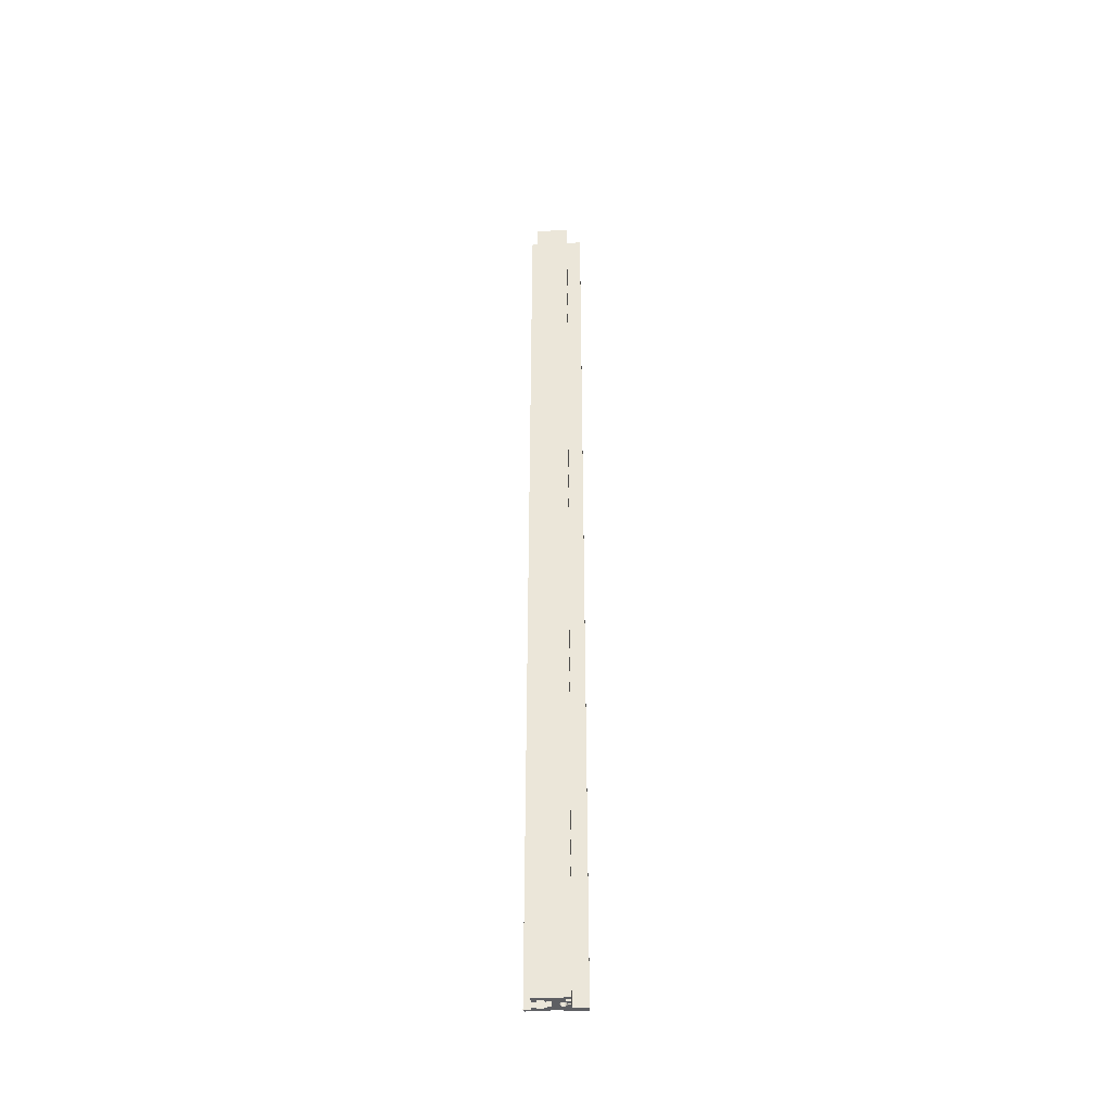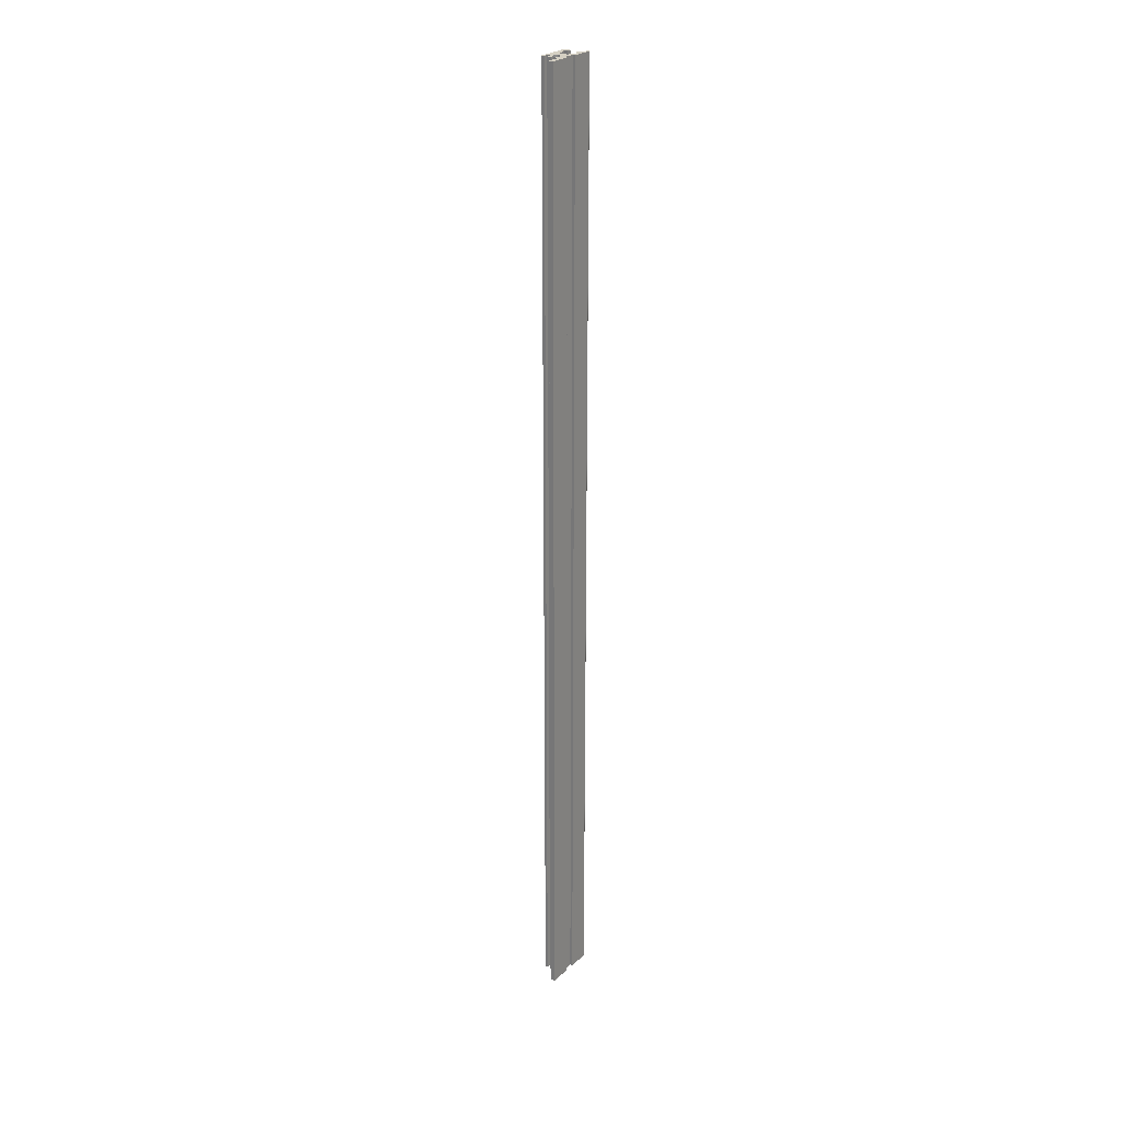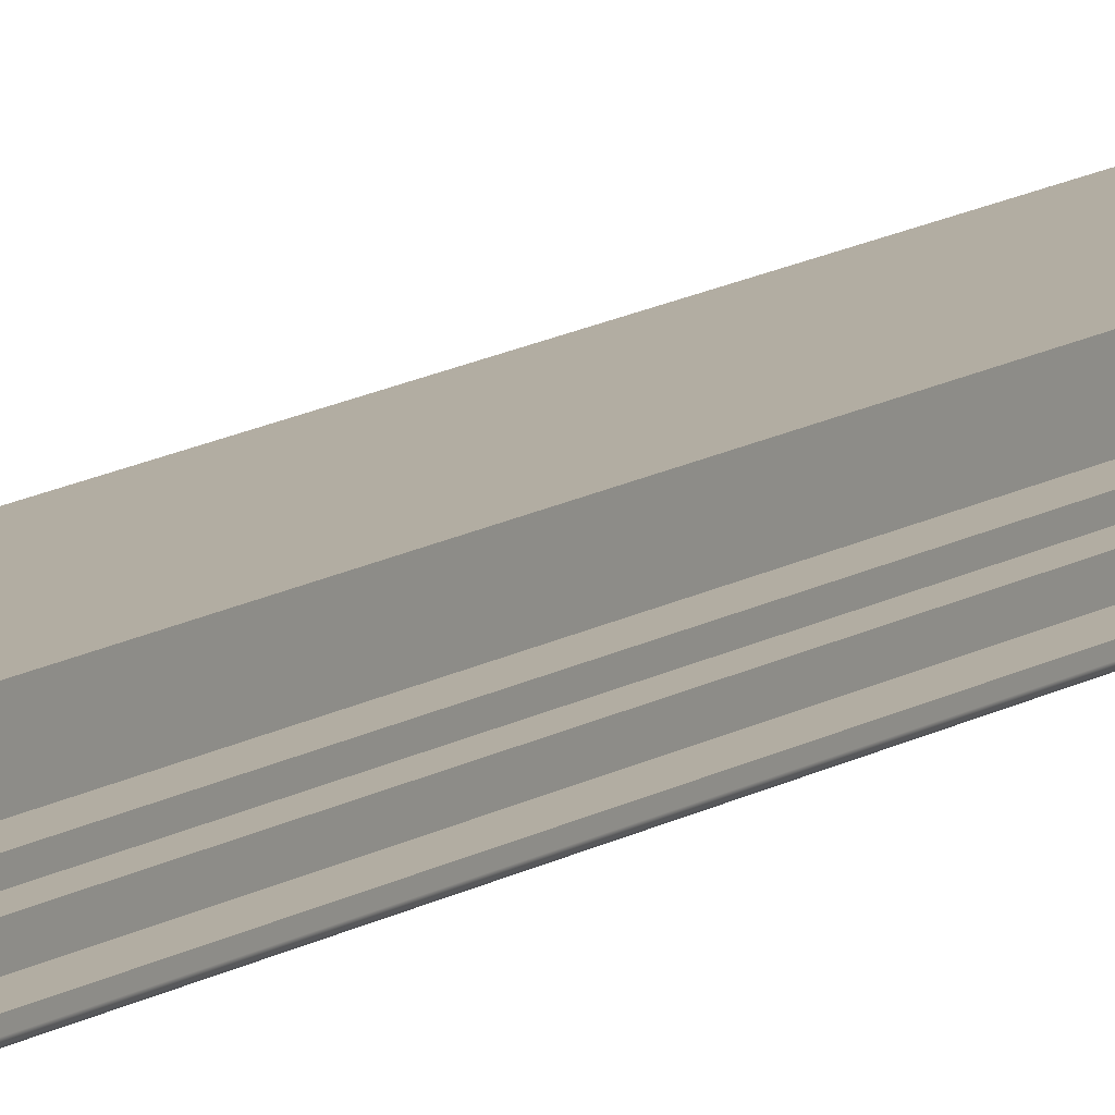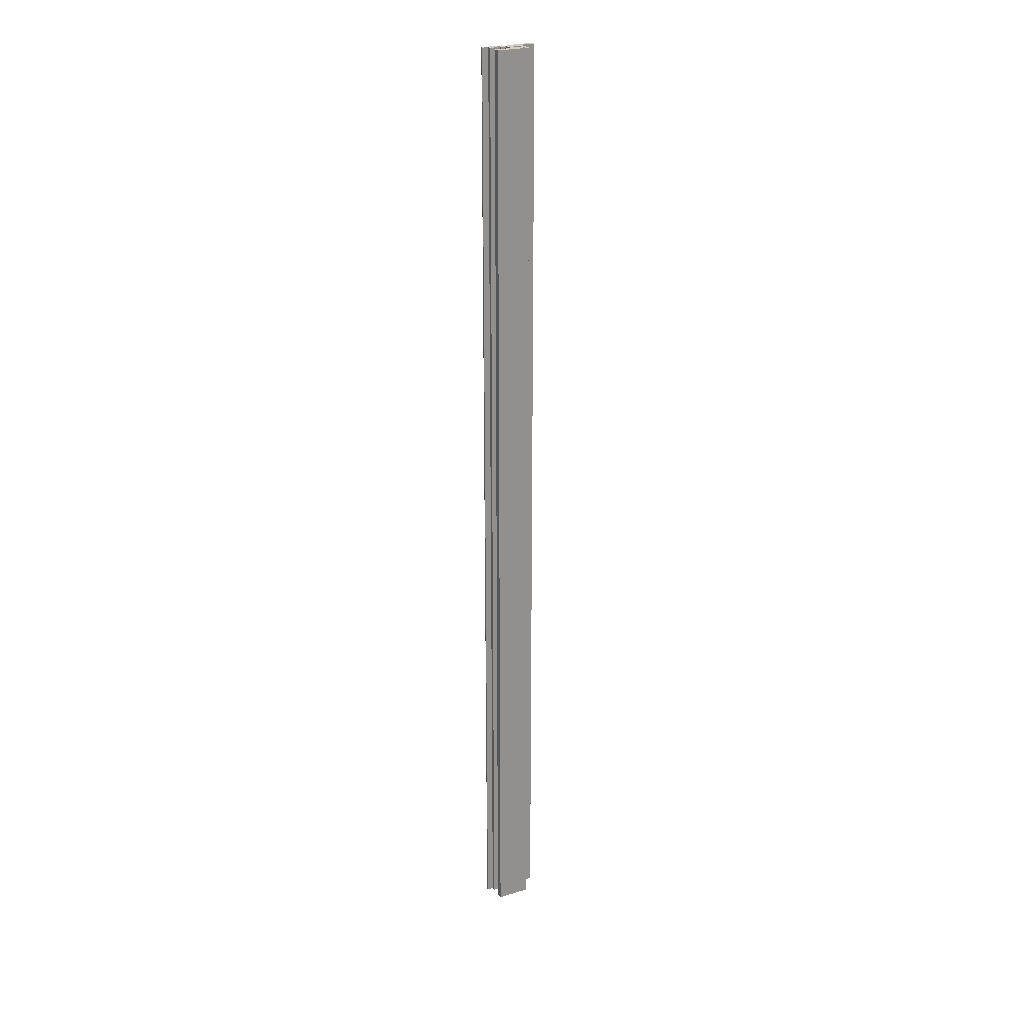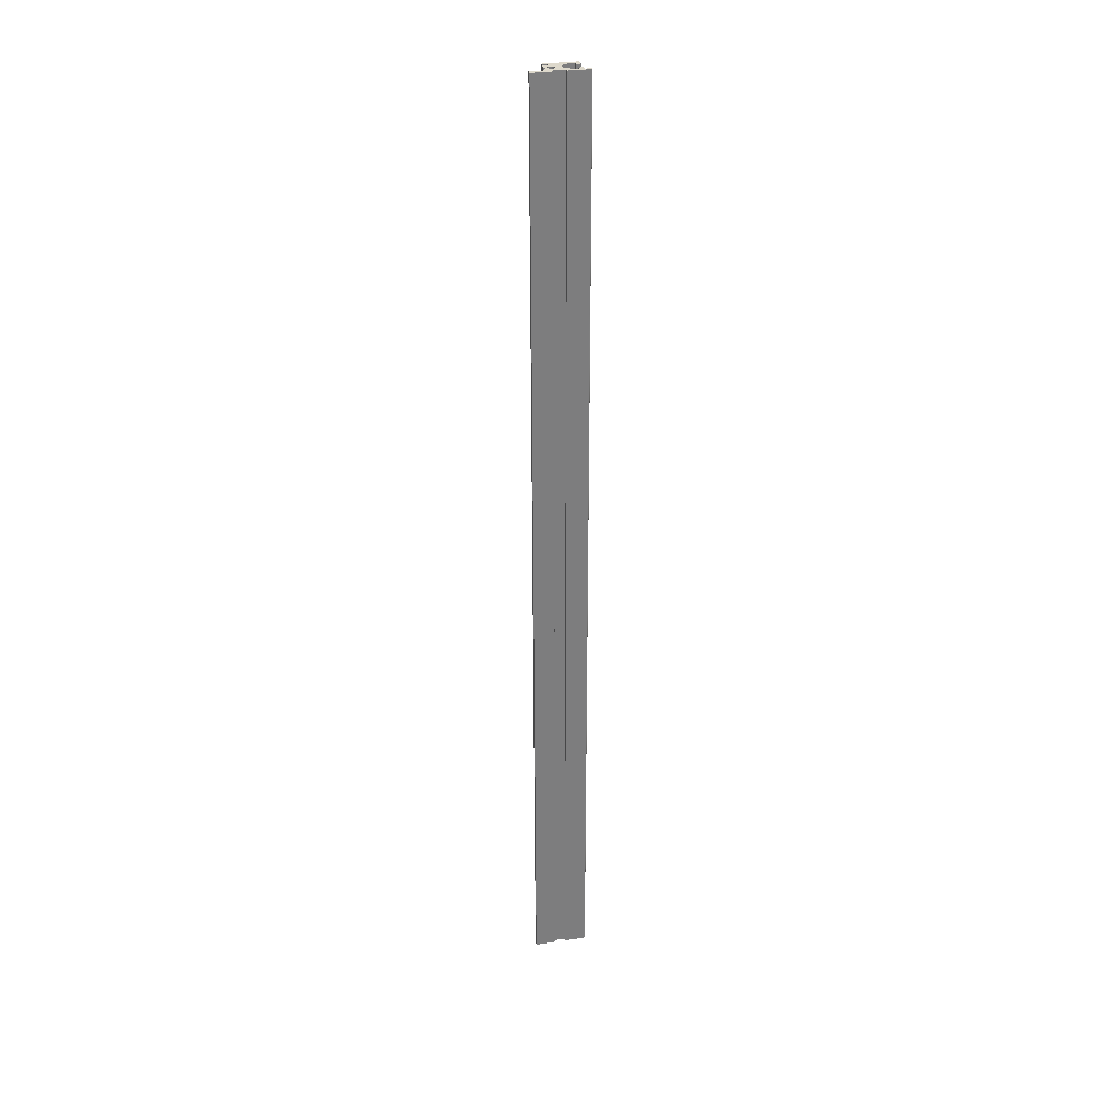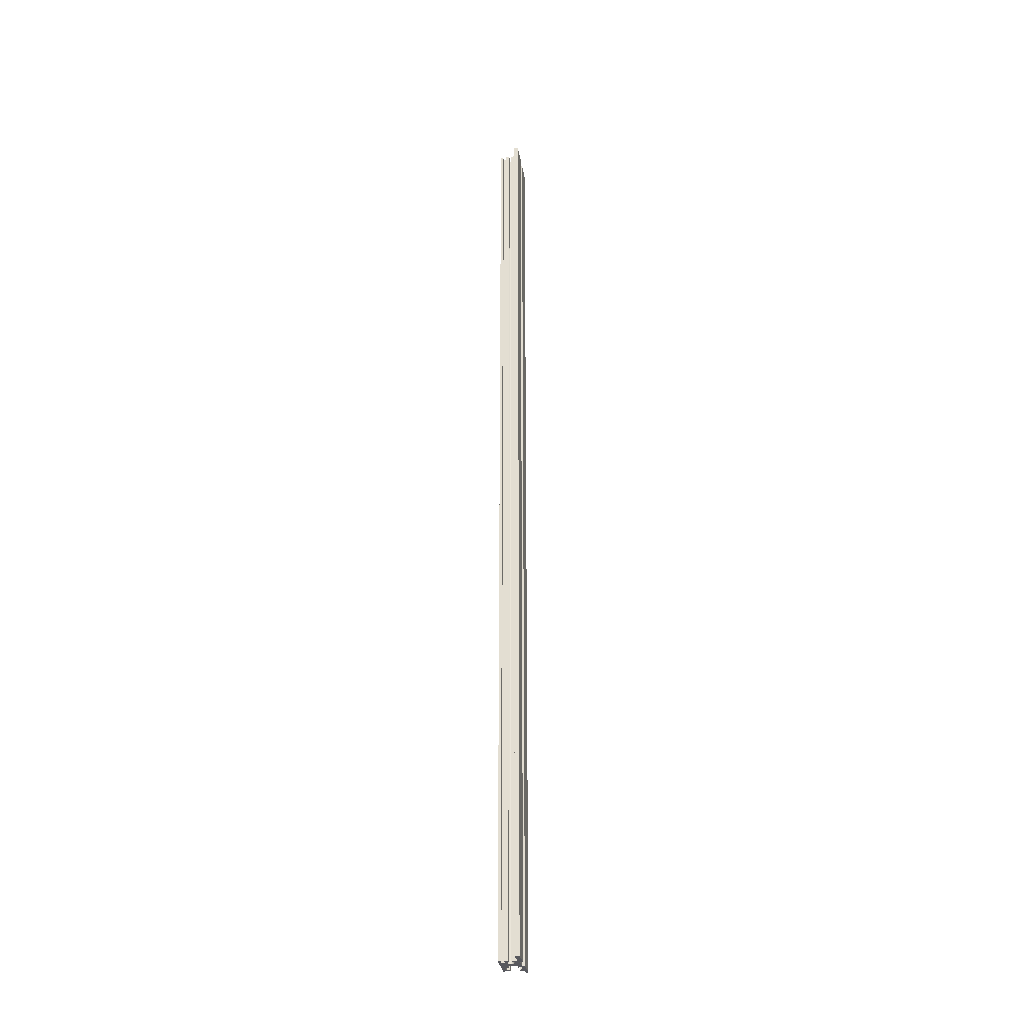
<metadata>
{"format":"obj","ext":"obj","renderer":"f3d","projection":"perspective","resolution":1024,"background":"white","views":[{"elev":-41.4,"azim":1.6,"up":"+Y"},{"elev":26.2,"azim":126.0,"up":"+Y"},{"elev":10.6,"azim":-150.0,"up":"+Z"},{"elev":24.5,"azim":-26.1,"up":"+Y"},{"elev":31.2,"azim":167.9,"up":"+Y"},{"elev":-30.4,"azim":99.1,"up":"+Y"}]}
</metadata>
<code>
v 1.9 0 -0.2
v 0.9772 0 -0.2
v 0.9772 42.7 -0.2
v 1.9 42.7 -0.2
v 1.9 0 -2.98e-09
v 1.9 0 -0.2
v 1.9 42.7 -0.2
v 1.9 42.7 -2.98e-09
v 1.26 0 -2.98e-09
v 1.9 0 -2.98e-09
v 1.9 42.7 -2.98e-09
v 1.26 42.7 -2.98e-09
v 1.26 0 0.24
v 1.26 0 -2.98e-09
v 1.26 42.7 -2.98e-09
v 1.26 42.7 0.24
v 1.131 0 0.24
v 1.26 0 0.24
v 1.26 42.7 0.24
v 1.131 42.7 0.24
v 1.131 0 0.36
v 1.023 0 0.4592
v 0.8782 0 0.4325
v 0.8122 0 0.3012
v 0.8772 0 0.1693
v 1.022 0 0.1416
v 1.131 0 0.24
v 1.131 42.7 0.24
v 1.022 42.7 0.1416
v 0.8772 42.7 0.1693
v 0.8122 42.7 0.3012
v 0.8782 42.7 0.4325
v 1.023 42.7 0.4592
v 1.131 42.7 0.36
v 1.26 0 0.36
v 1.131 0 0.36
v 1.131 42.7 0.36
v 1.26 42.7 0.36
v 1.26 0 0.54
v 1.26 0 0.36
v 1.26 42.7 0.36
v 1.26 42.7 0.54
v 1.06 0 0.54
v 1.26 0 0.54
v 1.26 42.7 0.54
v 1.06 42.7 0.54
v 1.06 0 0.68
v 1.06 0 0.54
v 1.06 42.7 0.54
v 1.06 42.7 0.68
v 1.26 0 0.68
v 1.06 0 0.68
v 1.06 42.7 0.68
v 1.26 42.7 0.68
v 1.26 0 0.8
v 1.26 0 0.68
v 1.26 42.7 0.68
v 1.26 42.7 0.8
v -0.2 0 0.8
v 1.26 0 0.8
v 1.26 42.7 0.8
v -0.2 42.7 0.8
v -0.2 0 0.5
v -0.2 0 0.8
v -0.2 42.7 0.8
v -0.2 42.7 0.5
v 0 0 0.5
v -0.2 0 0.5
v -0.2 42.7 0.5
v 0 42.7 0.5
v 0 0 0.63
v 0 0 0.5
v 0 42.7 0.5
v 0 42.7 0.63
v 0.3 0 0.63
v 0 0 0.63
v 0 42.7 0.63
v 0.3 42.7 0.63
v 0.3 0 0.5
v 0.3 0 0.63
v 0.3 42.7 0.63
v 0.3 42.7 0.5
v 0.54 0 0.5
v 0.3 0 0.5
v 0.3 42.7 0.5
v 0.54 42.7 0.5
v 0.54 0 0.1
v 0.54 0 0.5
v 0.54 42.7 0.5
v 0.54 42.7 0.1
v 0.28 0 0.1
v 0.54 0 0.1
v 0.54 42.7 0.1
v 0.28 42.7 0.1
v 0.28 0 -0.03
v 0.28 0 0.1
v 0.28 42.7 0.1
v 0.28 42.7 -0.03
v -0.02 0 -0.03
v 0.28 0 -0.03
v 0.28 42.7 -0.03
v -0.02 42.7 -0.03
v -0.02 0 0.1
v -0.02 0 -0.03
v -0.02 42.7 -0.03
v -0.02 42.7 0.1
v -0.22 0 0.1
v -0.02 0 0.1
v -0.02 42.7 0.1
v -0.22 42.7 0.1
v -0.22 0 -0.08
v -0.22 0 0.1
v -0.22 42.7 0.1
v -0.22 42.7 -0.08
v -0.5 0 -0.08
v -0.22 0 -0.08
v -0.22 42.7 -0.08
v -0.5 42.7 -0.08
v -0.5 0 -0.15
v -0.5 0 -0.08
v -0.5 42.7 -0.08
v -0.5 42.7 -0.15
v -0.45 0 -0.2
v -0.475 0 -0.1933
v -0.4933 0 -0.175
v -0.5 0 -0.15
v -0.5 42.7 -0.15
v -0.4933 42.7 -0.175
v -0.475 42.7 -0.1933
v -0.45 42.7 -0.2
v 0.4772 0 -0.2
v -0.45 0 -0.2
v -0.45 42.7 -0.2
v 0.4772 42.7 -0.2
v 0.4772 0 -0.08
v 0.4772 0 -0.2
v 0.4772 42.7 -0.2
v 0.4772 42.7 -0.08
v 0.9772 0 -0.08
v 0.4772 0 -0.08
v 0.4772 42.7 -0.08
v 0.9772 42.7 -0.08
v 0.9772 0 -0.2
v 0.9772 0 -0.08
v 0.9772 42.7 -0.08
v 0.9772 42.7 -0.2
v 0.9772 42.7 -0.2
v 0.9772 42.7 -0.08
v 0.4772 42.7 -0.08
v 0.4772 42.7 -0.2
v -0.45 42.7 -0.2
v -0.475 42.7 -0.1933
v -0.4933 42.7 -0.175
v -0.5 42.7 -0.15
v -0.5 42.7 -0.08
v -0.22 42.7 -0.08
v -0.22 42.7 0.1
v -0.02 42.7 0.1
v -0.02 42.7 -0.03
v 0.28 42.7 -0.03
v 0.28 42.7 0.1
v 0.54 42.7 0.1
v 0.54 42.7 0.5
v 0.3 42.7 0.5
v 0.3 42.7 0.63
v 0 42.7 0.63
v 0 42.7 0.5
v -0.2 42.7 0.5
v -0.2 42.7 0.8
v 1.26 42.7 0.8
v 1.26 42.7 0.68
v 1.06 42.7 0.68
v 1.06 42.7 0.54
v 1.26 42.7 0.54
v 1.26 42.7 0.36
v 1.131 42.7 0.36
v 1.023 42.7 0.4592
v 0.8782 42.7 0.4325
v 0.8122 42.7 0.3012
v 0.8772 42.7 0.1693
v 1.022 42.7 0.1416
v 1.131 42.7 0.24
v 1.26 42.7 0.24
v 1.26 42.7 -2.98e-09
v 1.9 42.7 -2.98e-09
v 1.9 42.7 -0.2
v 0.9772 0 -0.08
v 0.9772 0 -0.2
v 1.9 0 -0.2
v 1.9 0 -2.98e-09
v 1.26 0 -2.98e-09
v 1.26 0 0.24
v 1.131 0 0.24
v 1.022 0 0.1416
v 0.8772 0 0.1693
v 0.8122 0 0.3012
v 0.8782 0 0.4325
v 1.023 0 0.4592
v 1.131 0 0.36
v 1.26 0 0.36
v 1.26 0 0.54
v 1.06 0 0.54
v 1.06 0 0.68
v 1.26 0 0.68
v 1.26 0 0.8
v -0.2 0 0.8
v -0.2 0 0.5
v 0 0 0.5
v 0 0 0.63
v 0.3 0 0.63
v 0.3 0 0.5
v 0.54 0 0.5
v 0.54 0 0.1
v 0.28 0 0.1
v 0.28 0 -0.03
v -0.02 0 -0.03
v -0.02 0 0.1
v -0.22 0 0.1
v -0.22 0 -0.08
v -0.5 0 -0.08
v -0.5 0 -0.15
v -0.4933 0 -0.175
v -0.475 0 -0.1933
v -0.45 0 -0.2
v 0.4772 0 -0.2
v 0.4772 0 -0.08
g 3e759838-e315-11ea-8326-54bf646e7e1f
f 1 2 4
f 4 2 3
g 3e75bf40-e315-11ea-9b9b-54bf646e7e1f
f 5 6 8
f 8 6 7
g 3e75e650-e315-11ea-a6e1-54bf646e7e1f
f 9 10 12
f 12 10 11
g 3e763474-e315-11ea-8527-54bf646e7e1f
f 13 14 16
f 16 14 15
g 3e765b7a-e315-11ea-bc05-54bf646e7e1f
f 17 18 20
f 20 18 19
g 3e76a9a2-e315-11ea-a9ed-54bf646e7e1f
f 34 21 33
f 33 21 22
f 33 22 32
f 32 22 23
f 32 23 31
f 31 23 24
f 31 24 30
f 30 24 25
f 30 25 29
f 29 25 26
f 29 26 28
f 28 26 27
g 3e76f7c8-e315-11ea-817b-54bf646e7e1f
f 35 36 38
f 38 36 37
g 3e7745dc-e315-11ea-8d00-54bf646e7e1f
f 39 40 42
f 42 40 41
g 3e779400-e315-11ea-a1e3-54bf646e7e1f
f 43 44 46
f 46 44 45
g 3e780936-e315-11ea-b238-54bf646e7e1f
f 47 48 50
f 50 48 49
g 3e78574a-e315-11ea-a1e3-54bf646e7e1f
f 51 52 54
f 54 52 53
g 3e78cc82-e315-11ea-915e-54bf646e7e1f
f 55 56 58
f 58 56 57
g 3e7941b8-e315-11ea-883e-54bf646e7e1f
f 59 60 62
f 62 60 61
g 3e7a050a-e315-11ea-b75f-54bf646e7e1f
f 63 64 66
f 66 64 65
g 3e7aa168-e315-11ea-b6bd-54bf646e7e1f
f 67 68 70
f 70 68 69
g 3e7b1690-e315-11ea-beab-54bf646e7e1f
f 71 72 74
f 74 72 73
g 3e7bb2ca-e315-11ea-a528-54bf646e7e1f
f 75 76 78
f 78 76 77
g 3e7c75fa-e315-11ea-bd18-54bf646e7e1f
f 79 80 82
f 82 80 81
g 3e7d604c-e315-11ea-b893-54bf646e7e1f
f 83 84 86
f 86 84 85
g 3e7dfc86-e315-11ea-9f21-54bf646e7e1f
f 87 88 90
f 90 88 89
g 3e7e98ba-e315-11ea-911c-54bf646e7e1f
f 91 92 94
f 94 92 93
g 3e7f5c0a-e315-11ea-b97a-54bf646e7e1f
f 95 96 98
f 98 96 97
g 3e806d8c-e315-11ea-840d-54bf646e7e1f
f 99 100 102
f 102 100 101
g 3e817ef0-e315-11ea-8026-54bf646e7e1f
f 103 104 106
f 106 104 105
g 3e826940-e315-11ea-abda-54bf646e7e1f
f 107 108 110
f 110 108 109
g 3e832ca2-e315-11ea-8ab3-54bf646e7e1f
f 111 112 114
f 114 112 113
g 3e83efe4-e315-11ea-b52d-54bf646e7e1f
f 115 116 118
f 118 116 117
g 3e84da4c-e315-11ea-ae18-54bf646e7e1f
f 119 120 122
f 122 120 121
g 3e85ebb0-e315-11ea-82a6-54bf646e7e1f
f 130 123 129
f 129 123 124
f 129 124 128
f 128 124 125
f 128 125 127
f 127 125 126
g 3e86d612-e315-11ea-93fa-54bf646e7e1f
f 131 132 134
f 134 132 133
g 3e87c074-e315-11ea-925f-54bf646e7e1f
f 135 136 138
f 138 136 137
g 3e88aad8-e315-11ea-a3ea-54bf646e7e1f
f 139 140 142
f 142 140 141
g 3e89952e-e315-11ea-8741-54bf646e7e1f
f 143 144 146
f 146 144 145
g 3e8aa69e-e315-11ea-aec1-54bf646e7e1f
f 186 147 184
f 184 147 148
f 184 148 181
f 181 148 180
f 180 148 162
f 180 162 179
f 179 162 163
f 179 163 178
f 178 163 173
f 178 173 177
f 177 173 174
f 177 174 176
f 176 174 175
f 148 149 162
f 162 149 160
f 162 160 161
f 149 150 160
f 160 150 159
f 159 150 156
f 159 156 157
f 150 151 156
f 156 151 154
f 156 154 155
f 152 153 151
f 151 153 154
f 157 158 159
f 164 165 163
f 163 165 172
f 163 172 173
f 166 169 165
f 165 169 170
f 165 170 172
f 172 170 171
f 167 168 166
f 166 168 169
f 181 182 184
f 184 182 183
f 184 185 186
g 3e8bdf24-e315-11ea-9b97-54bf646e7e1f
f 188 191 187
f 187 191 194
f 187 194 195
f 188 189 191
f 191 189 190
f 192 193 191
f 191 193 194
f 187 195 213
f 213 195 196
f 213 196 212
f 212 196 197
f 212 197 202
f 202 197 198
f 202 198 201
f 201 198 199
f 201 199 200
f 202 203 212
f 212 203 210
f 212 210 211
f 204 205 203
f 203 205 210
f 205 206 210
f 210 206 209
f 209 206 207
f 209 207 208
f 214 215 213
f 213 215 226
f 213 226 187
f 226 215 225
f 225 215 216
f 225 216 219
f 219 216 218
f 218 216 217
f 220 221 219
f 219 221 224
f 219 224 225
f 221 222 224
f 224 222 223

</code>
